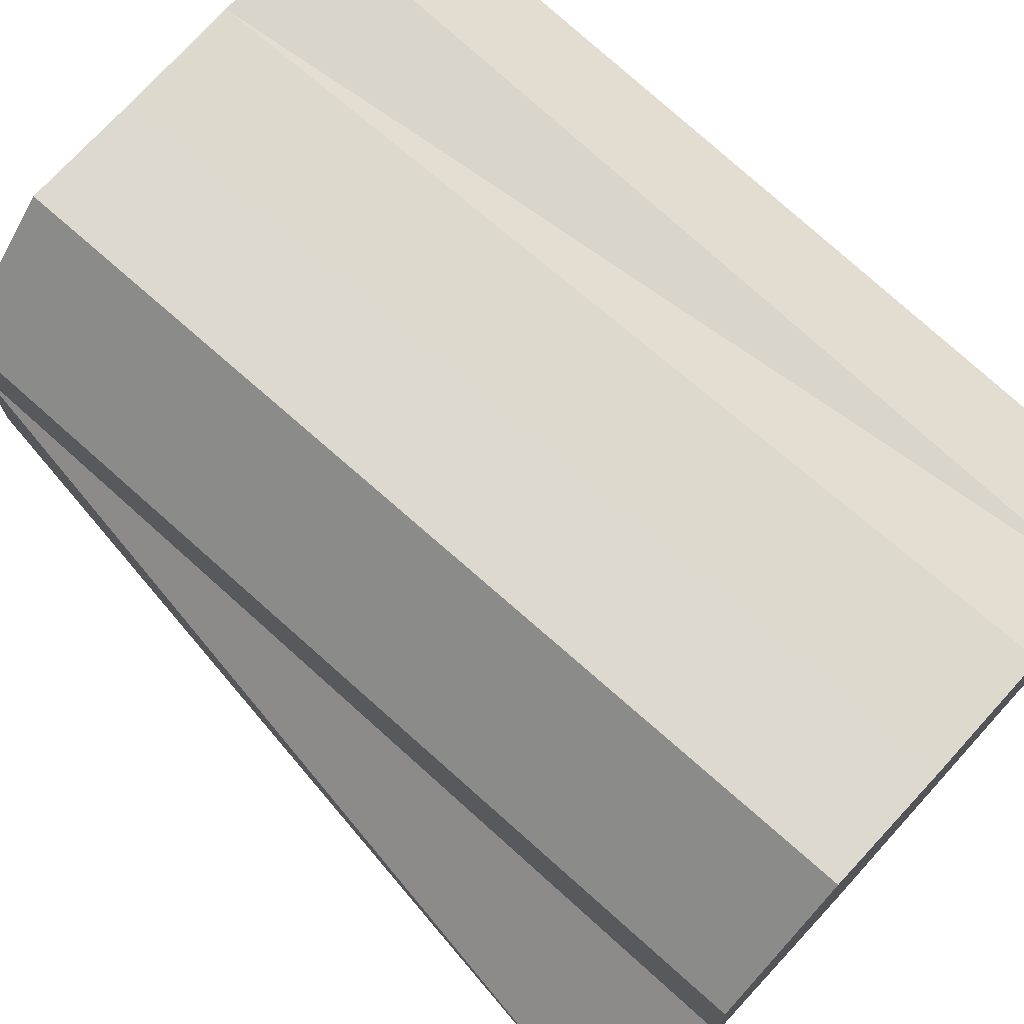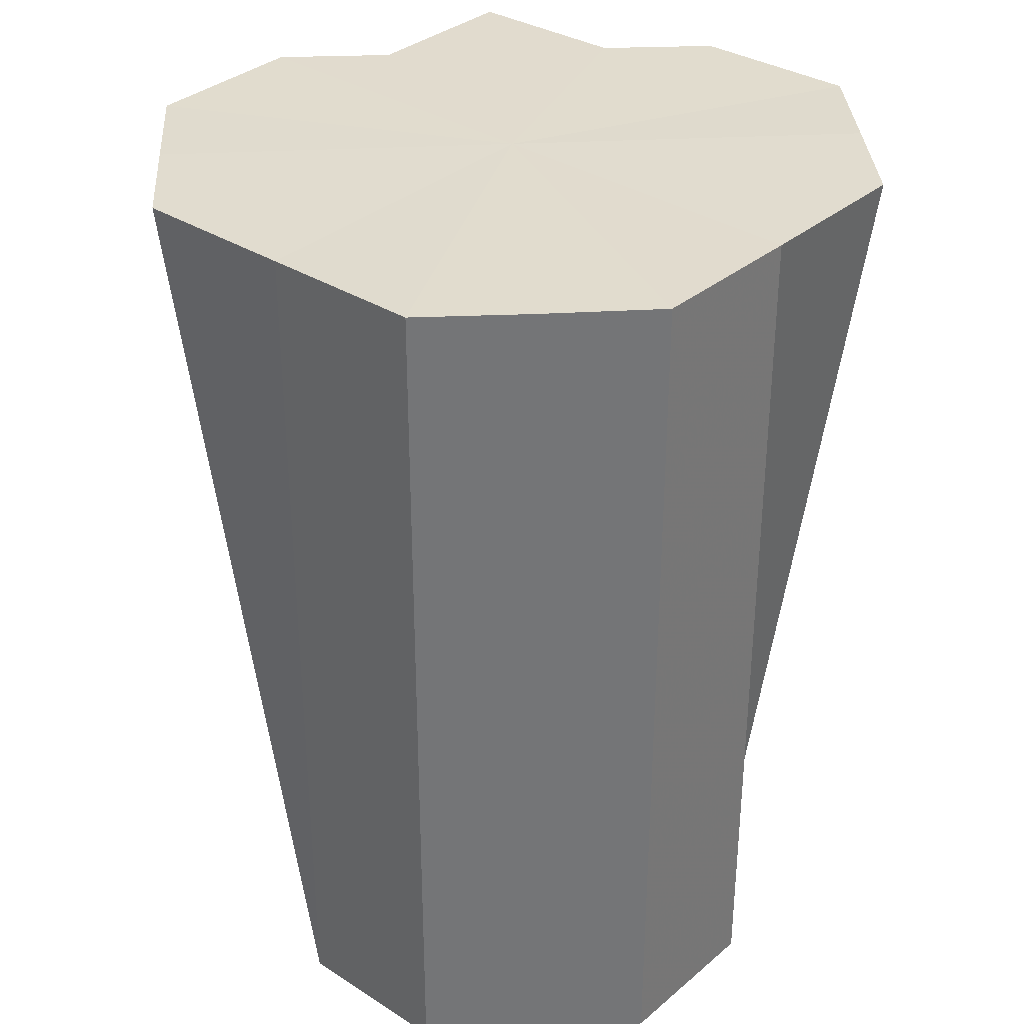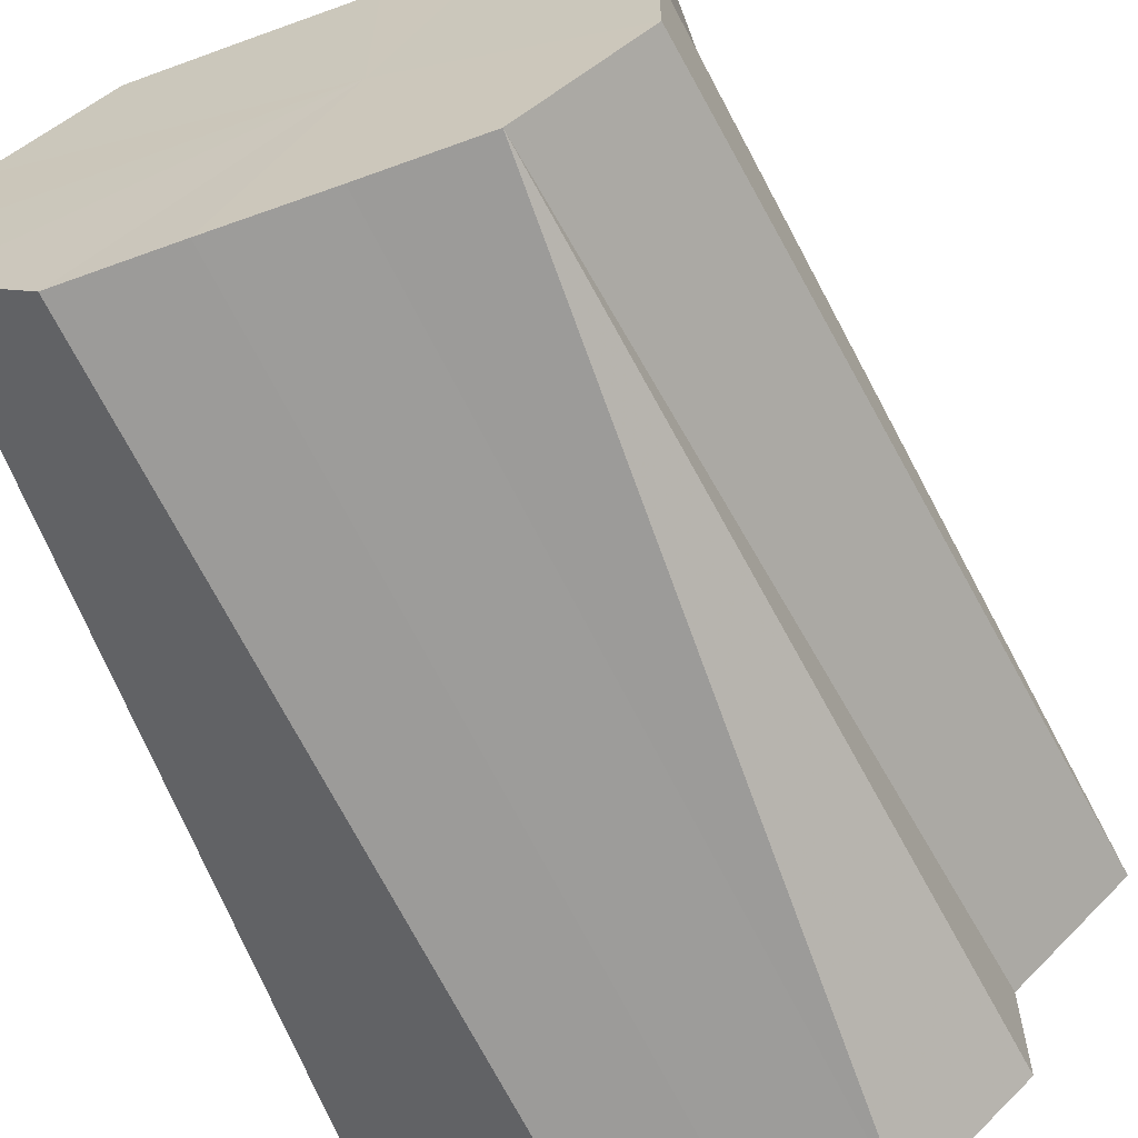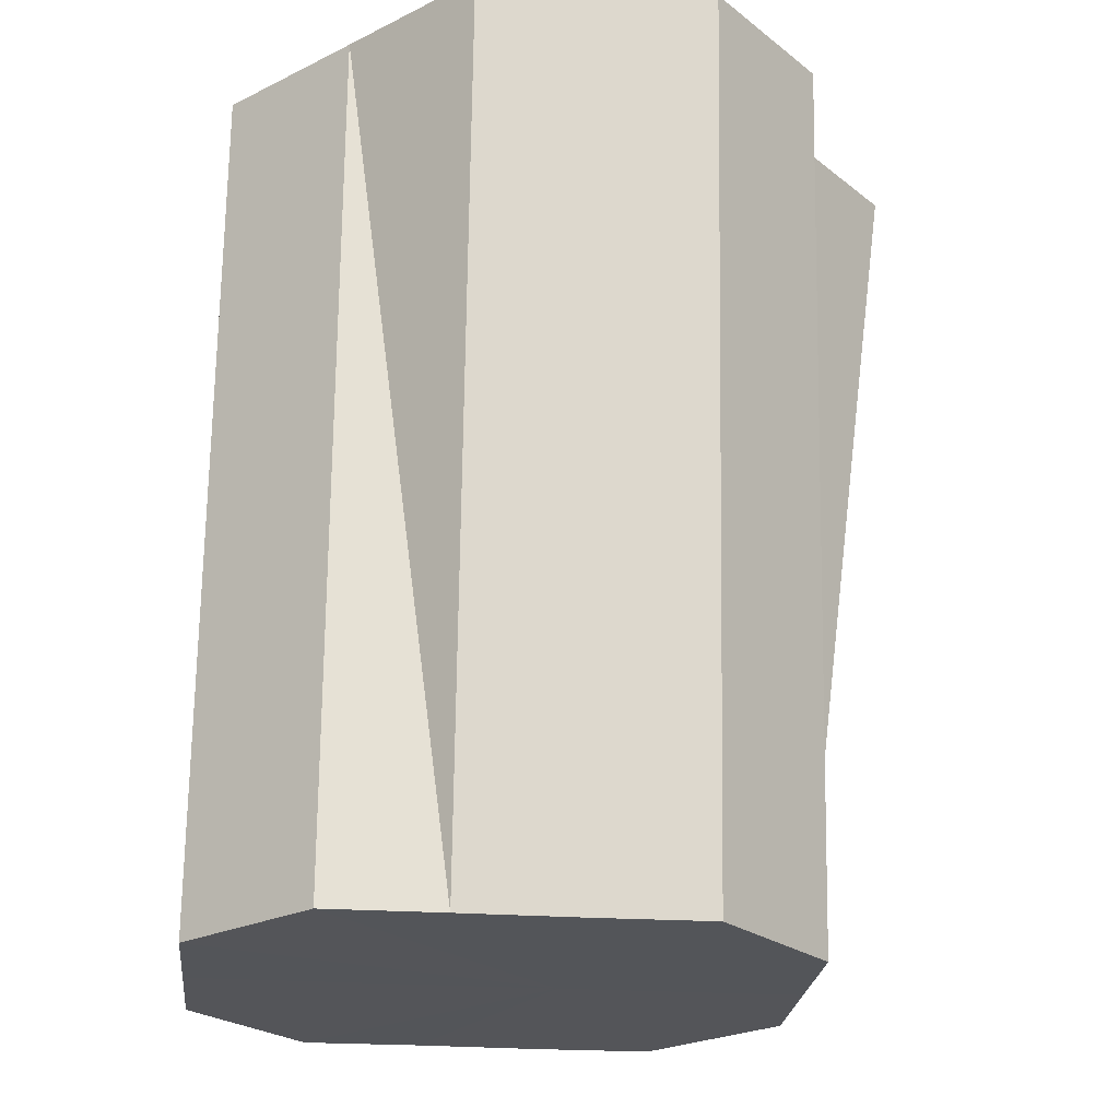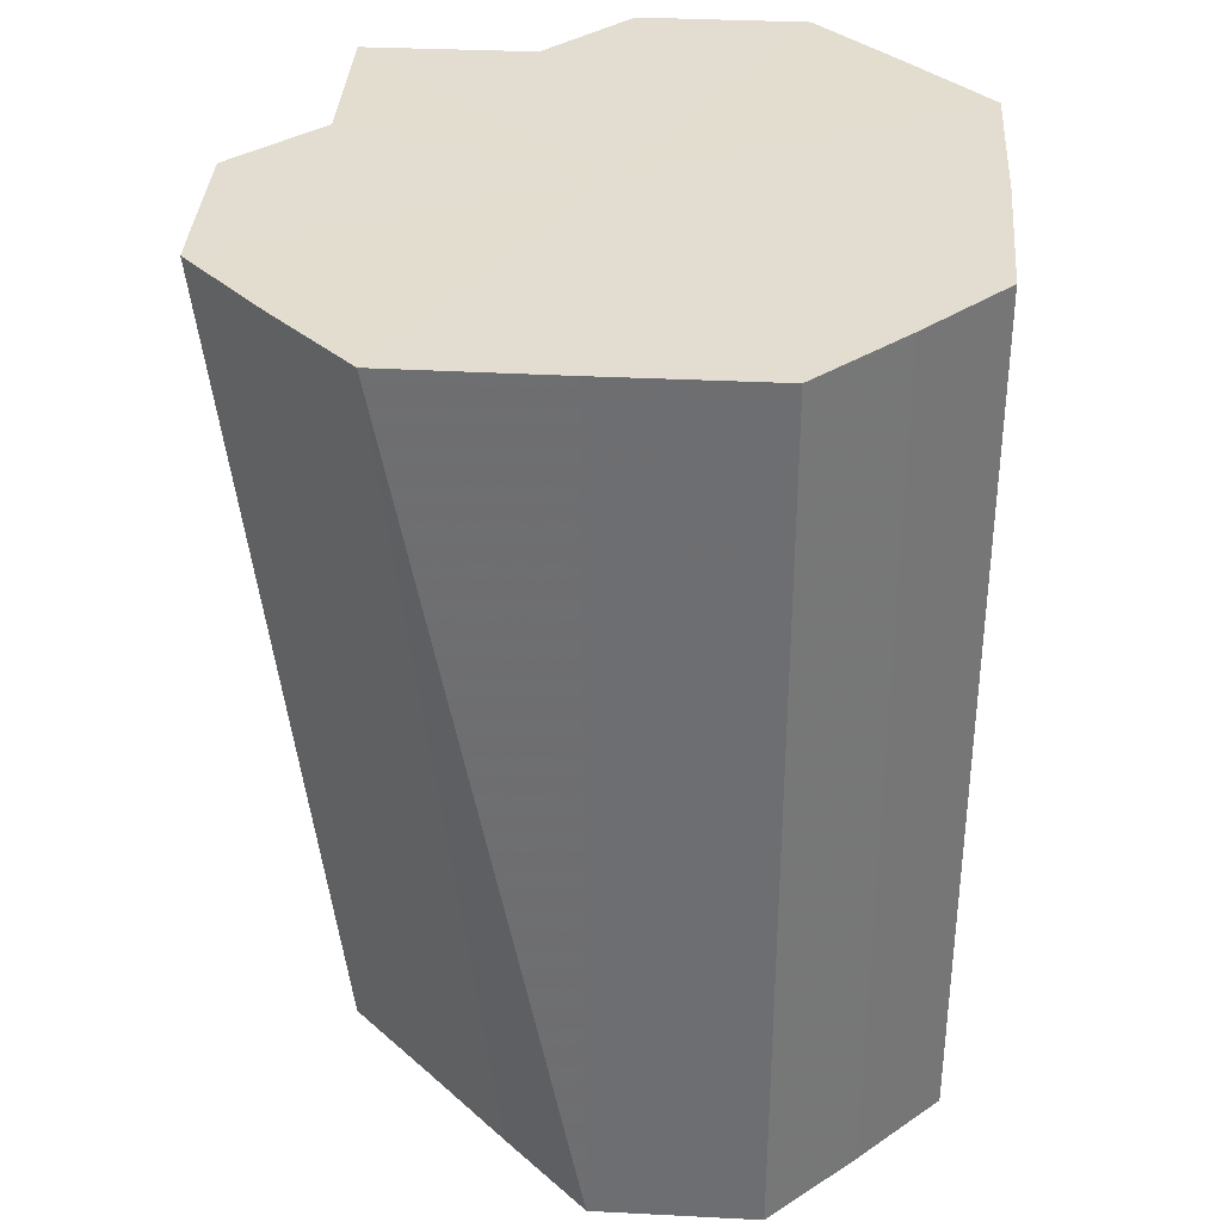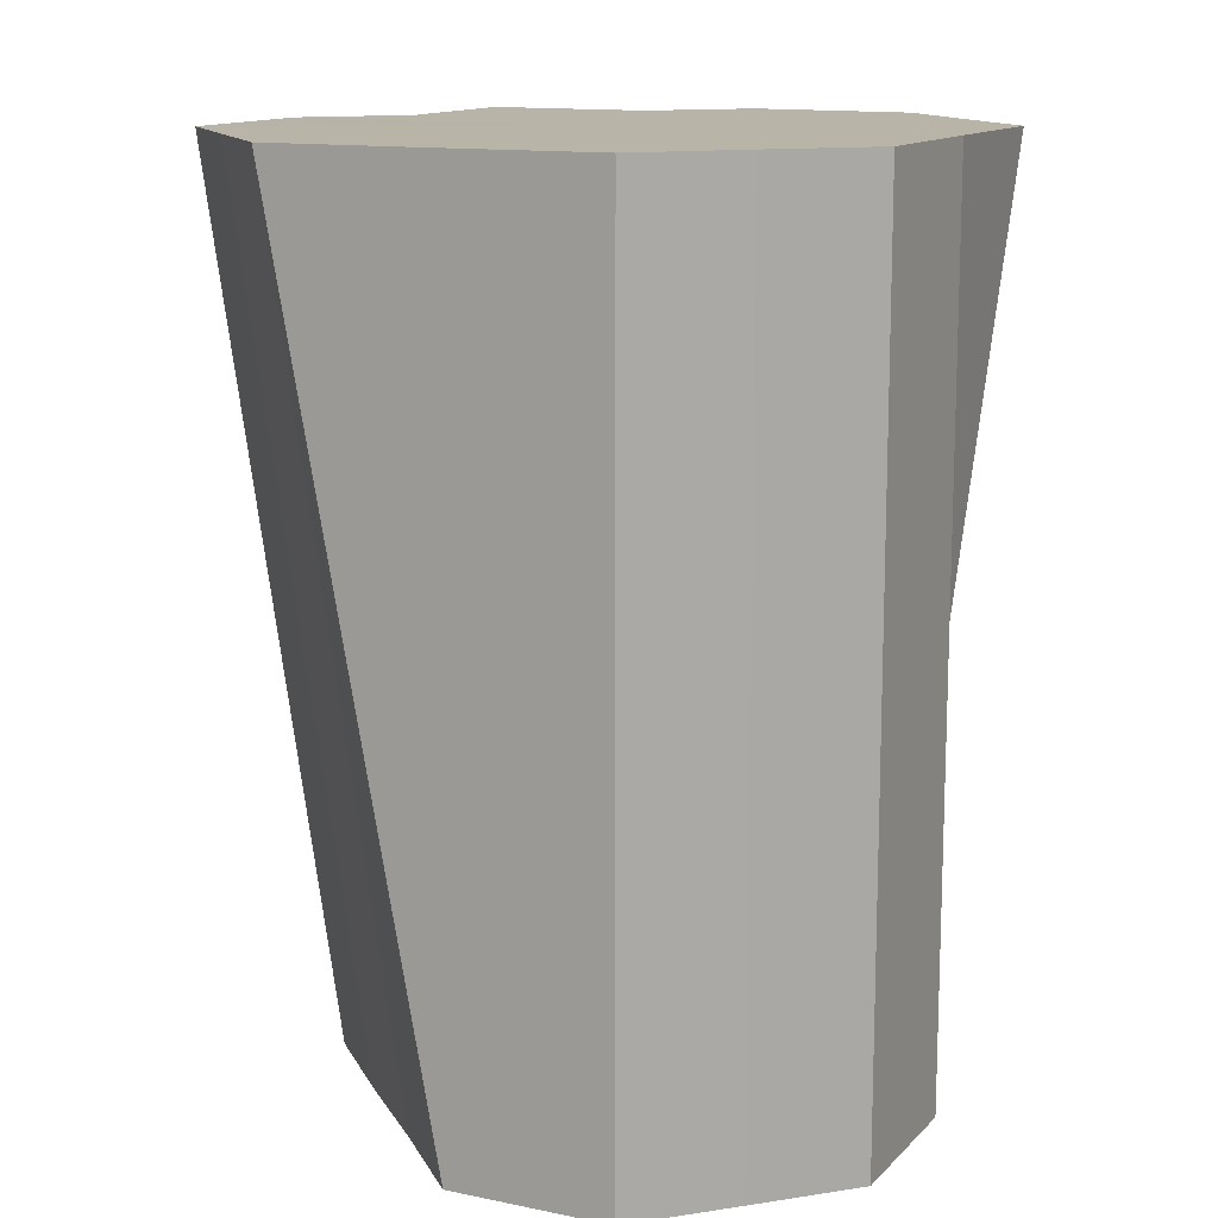
<metadata>
{"format":"obj","ext":"obj","renderer":"f3d","projection":"perspective","resolution":1024,"background":"white","views":[{"elev":74.5,"azim":-47.4,"up":"+Y"},{"elev":33.9,"azim":86.1,"up":"+Z"},{"elev":-63.3,"azim":-159.9,"up":"+Y"},{"elev":-24.6,"azim":173.9,"up":"+Z"},{"elev":35.1,"azim":49.0,"up":"+Z"},{"elev":13.1,"azim":70.8,"up":"+Z"}]}
</metadata>
<code>
o 5107
v 2175 1864 7.592
v 2175 1864 7.592
v 2175 1864 7.516
v 2175 1864 7.592
v 2175 1864 7.516
v 2175 1864 7.592
v 2175 1864 7.516
v 2175 1864 7.592
v 2175 1864 7.516
v 2175 1864 7.592
v 2175 1864 7.592
v 2175 1864 7.516
v 2175 1864 7.592
v 2175 1864 7.516
v 2175 1864 7.592
v 2175 1864 7.516
v 2175 1864 7.592
v 2175 1864 7.516
v 2175 1864 7.592
v 2175 1864 7.516
v 2175 1864 7.592
v 2175 1864 7.516
v 2175 1864 7.592
v 2175 1864 7.516
v 2175 1864 7.592
v 2175 1864 7.516
v 2175 1864 7.592
v 2175 1864 7.516
v 2175 1864 7.592
v 2175 1864 7.516
v 2175 1864 7.592
v 2175 1864 7.516
v 2175 1864 7.516
v 2175 1864 7.592
v 2175 1864 7.516
v 2175 1864 7.592
v 2175 1864 7.516
v 2175 1864 7.592
v 2175 1864 7.516
v 2175 1864 7.592
v 2175 1864 7.516
v 2175 1864 7.592
v 2175 1864 7.516
v 2175 1864 7.592
v 2175 1864 7.516
v 2175 1864 7.592
v 2175 1864 7.516
v 2175 1864 7.592
v 2175 1864 7.516
v 2175 1864 7.592
v 2175 1864 7.516
v 2175 1864 7.592
v 2175 1864 7.516
v 2175 1864 7.592
v 2175 1864 7.516
v 2175 1864 7.592
v 2175 1864 7.516
v 2175 1864 7.592
v 2175 1864 7.592
v 2175 1864 7.592
v 2175 1864 7.592
v 2175 1864 7.592
v 2175 1864 7.592
v 2175 1864 7.592
v 2175 1864 7.592
v 2175 1864 7.592
v 2175 1864 7.592
v 2175 1864 7.592
v 2175 1864 7.592
v 2175 1864 7.592
v 2175 1864 7.592
v 2175 1864 7.592
v 2175 1864 7.592
v 2175 1864 7.592
v 2175 1864 7.592
v 2175 1864 7.516
v 2175 1864 7.516
v 2175 1864 7.516
v 2175 1864 7.516
v 2175 1864 7.516
v 2175 1864 7.516
v 2175 1864 7.516
v 2175 1864 7.516
v 2175 1864 7.516
v 2175 1864 7.516
v 2175 1864 7.516
v 2175 1864 7.516
v 2175 1864 7.516
v 2175 1864 7.516
v 2175 1864 7.516
f 1 2 3
f 2 4 5
f 6 1 7
f 4 8 9
f 8 10 9
f 10 11 12
f 11 13 14
f 13 15 16
f 15 17 18
f 17 19 20
f 19 21 22
f 21 23 24
f 23 25 26
f 25 27 28
f 27 29 30
f 29 6 30
f 31 32 33
f 34 35 32
f 36 33 37
f 38 39 35
f 40 41 39
f 42 37 43
f 44 45 41
f 46 47 45
f 48 43 49
f 50 51 47
f 52 53 51
f 54 49 55
f 56 57 53
f 58 55 57
f 59 60 61
f 61 60 62
f 63 60 59
f 62 60 64
f 65 60 63
f 64 60 66
f 67 60 65
f 66 60 68
f 69 60 67
f 68 60 70
f 71 60 69
f 70 60 72
f 73 60 71
f 72 60 74
f 75 60 73
f 74 60 75
f 76 77 78
f 77 79 78
f 80 76 78
f 79 81 78
f 82 80 78
f 81 83 78
f 84 82 78
f 83 85 78
f 86 84 78
f 85 87 78
f 88 86 78
f 87 89 78
f 90 88 78
f 89 90 78

</code>
